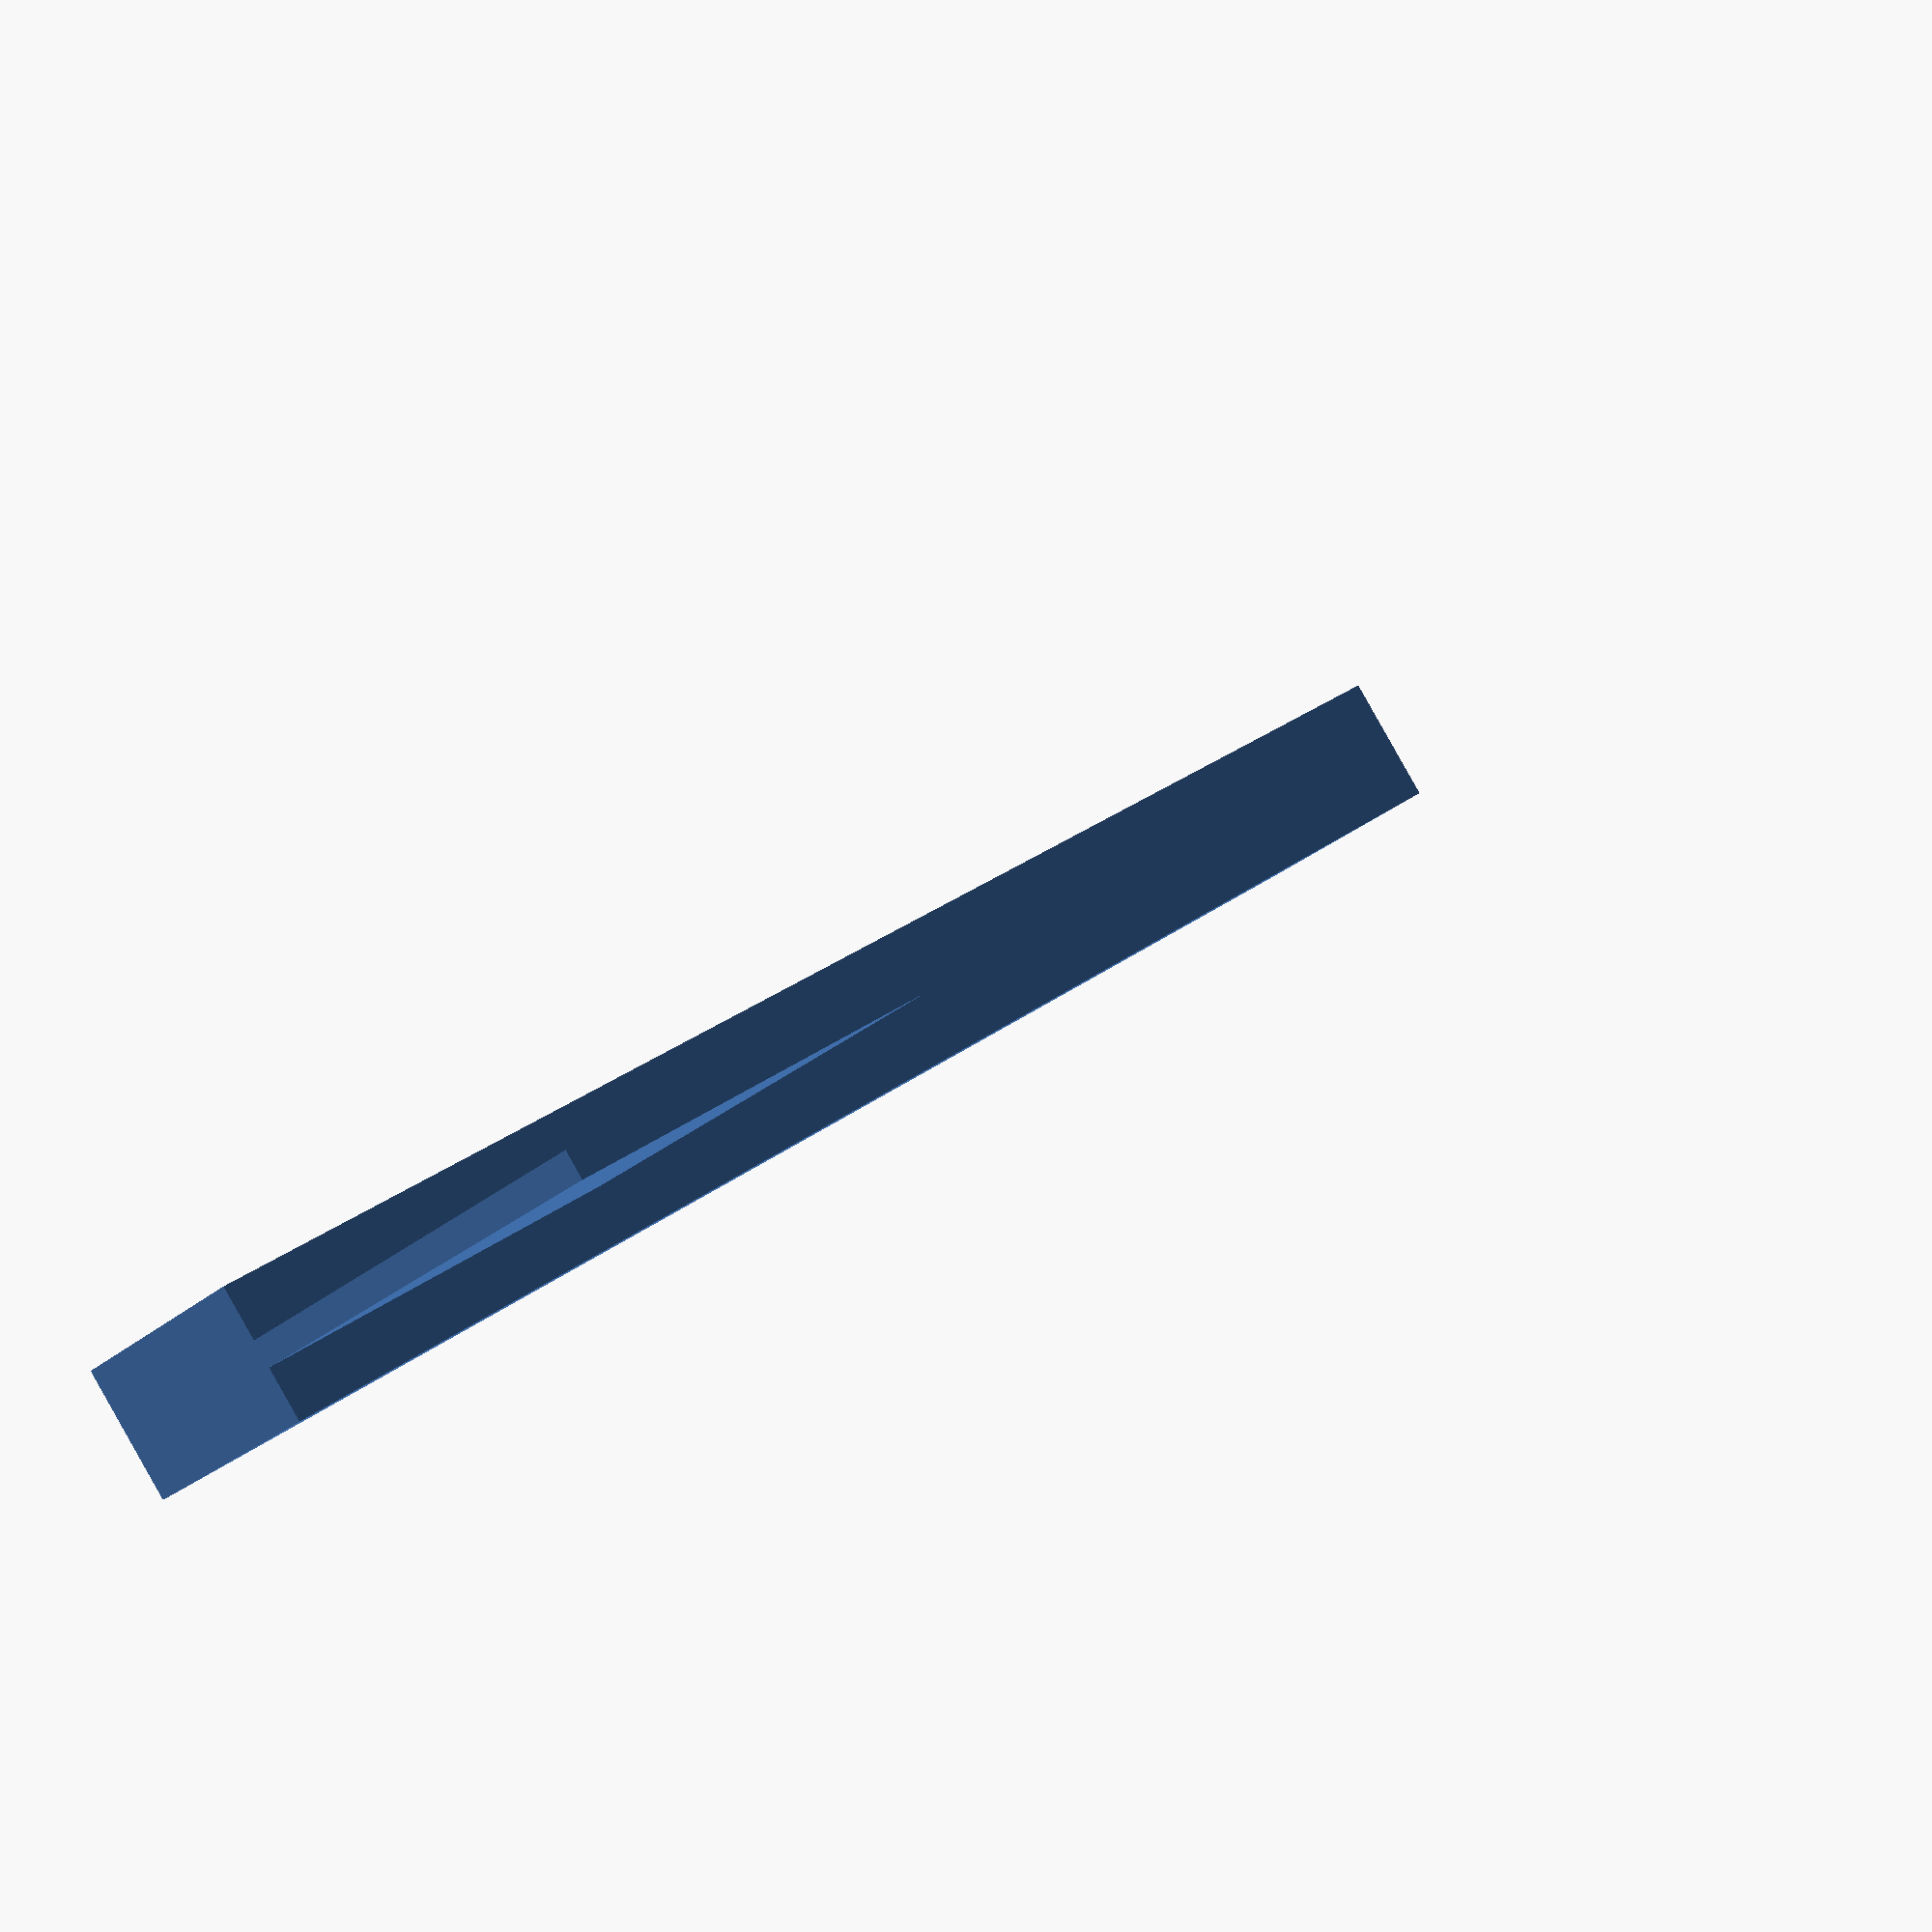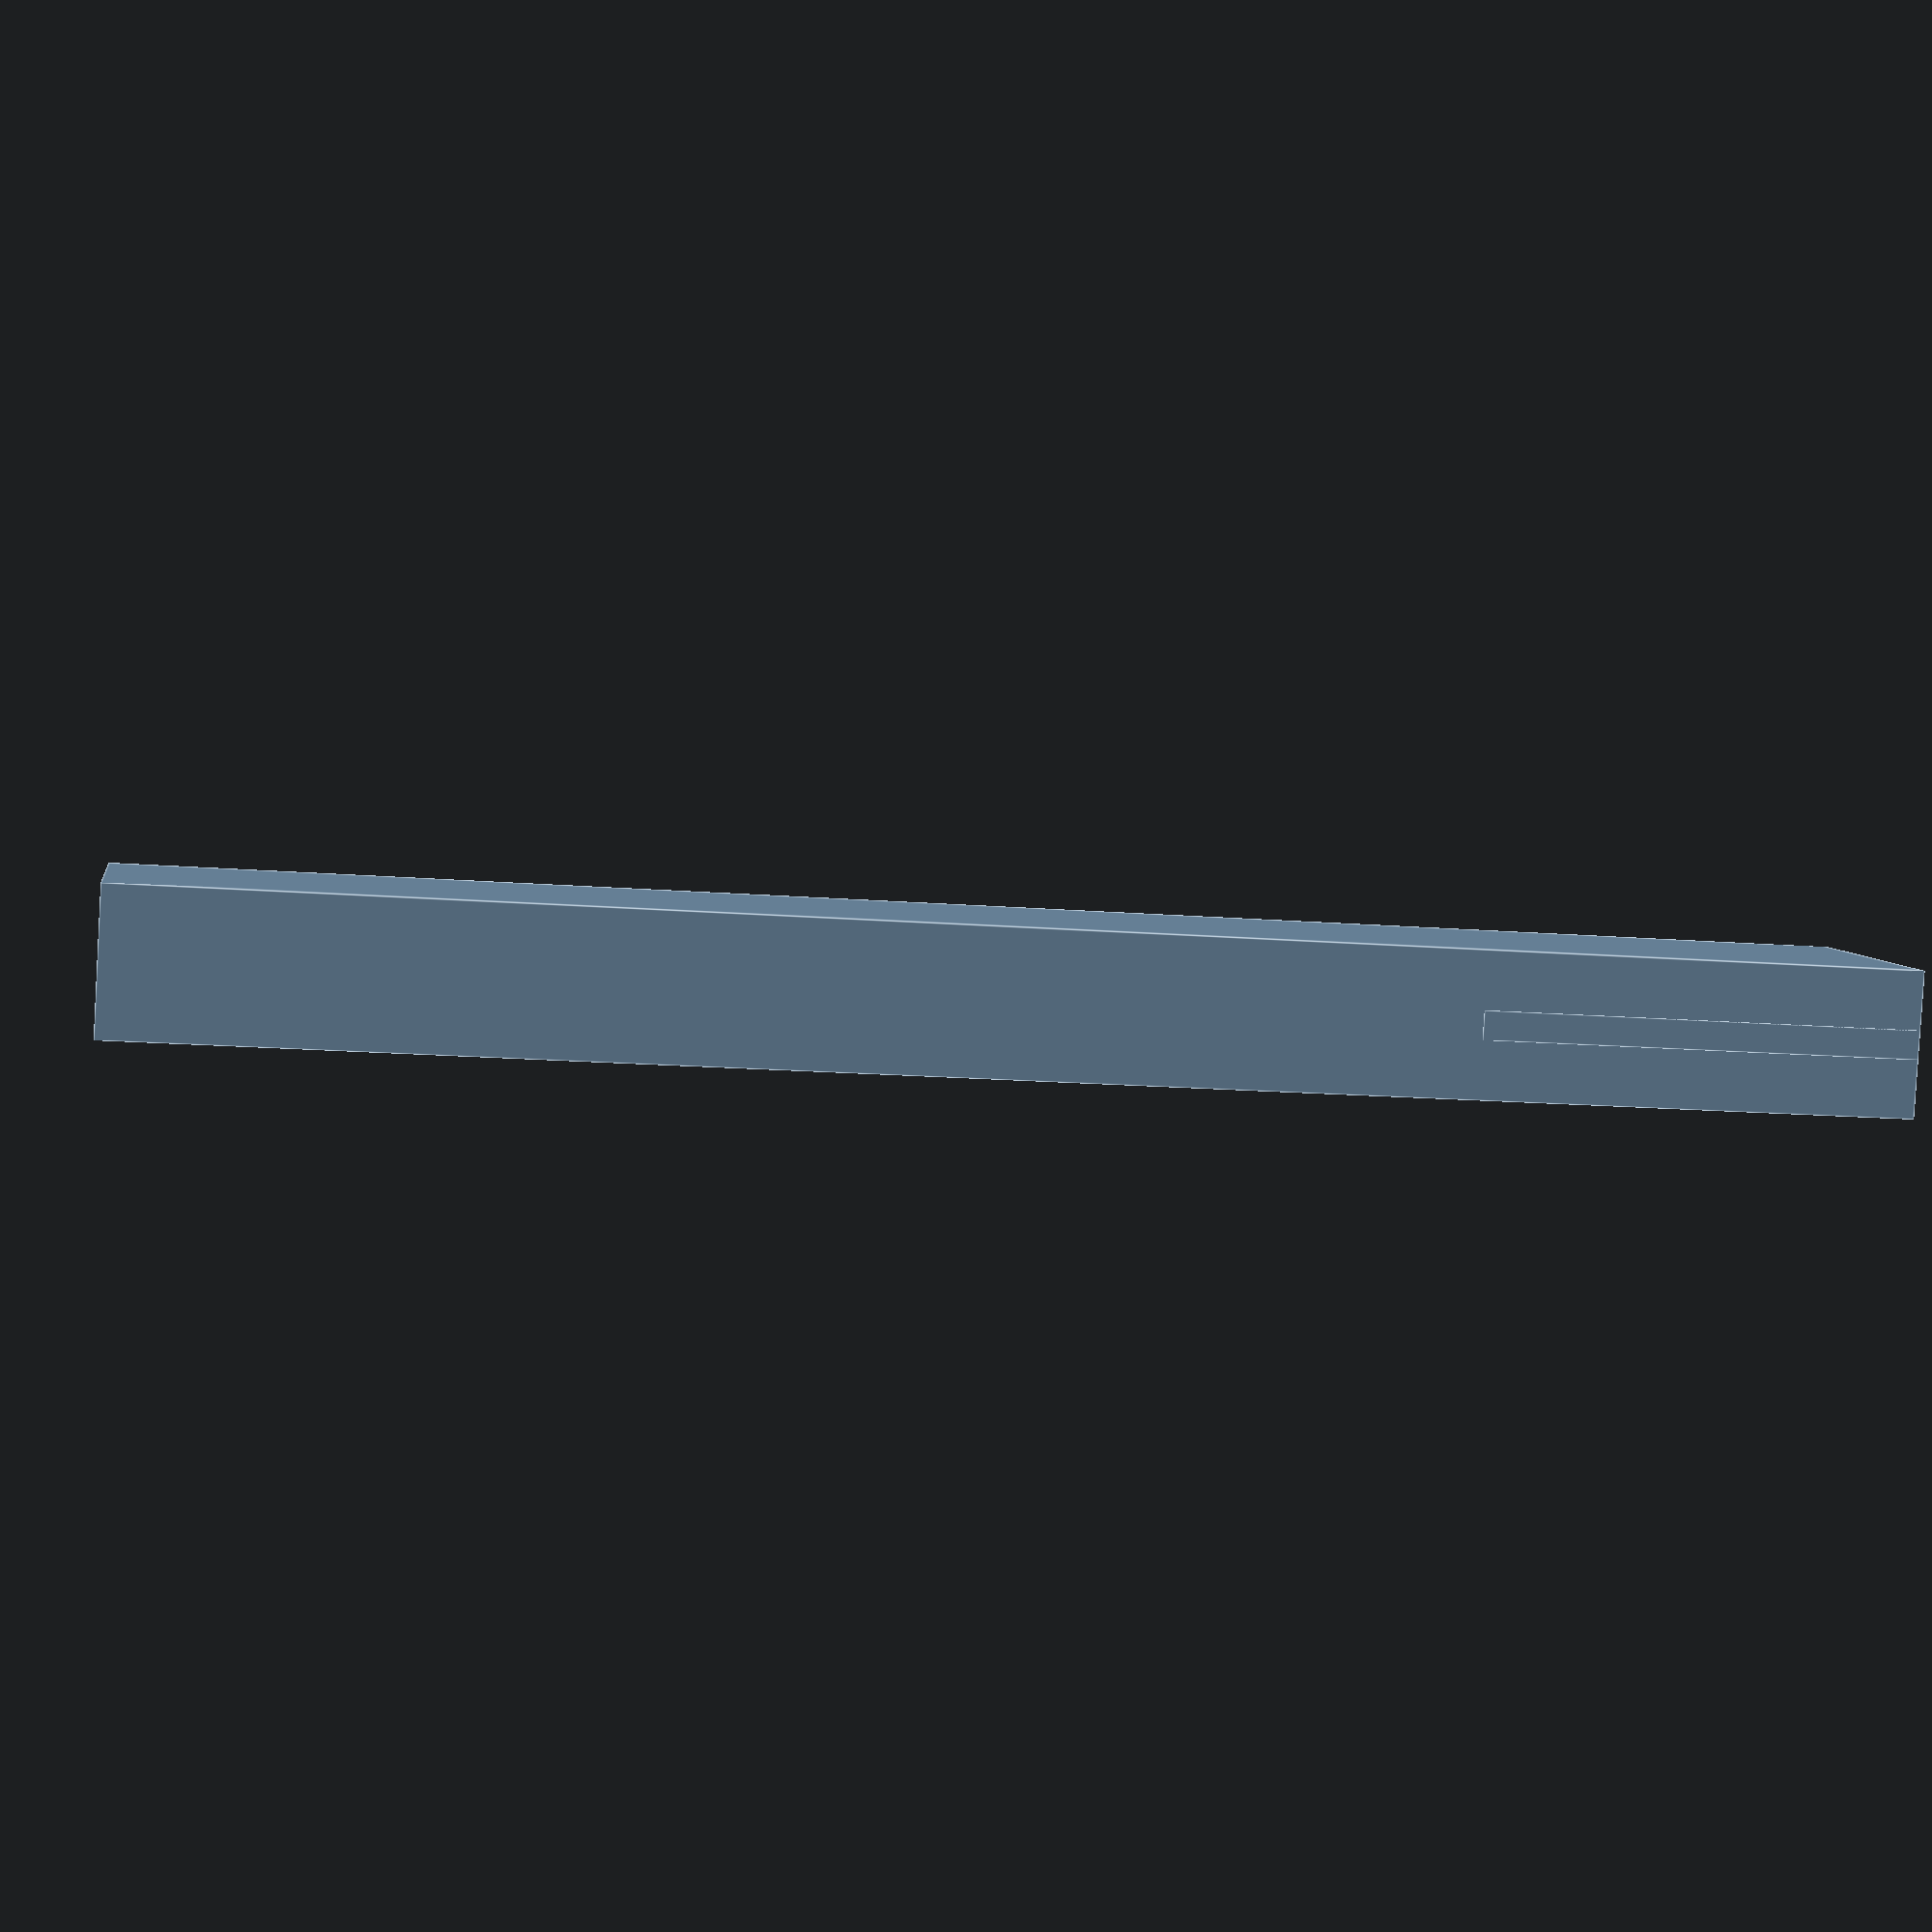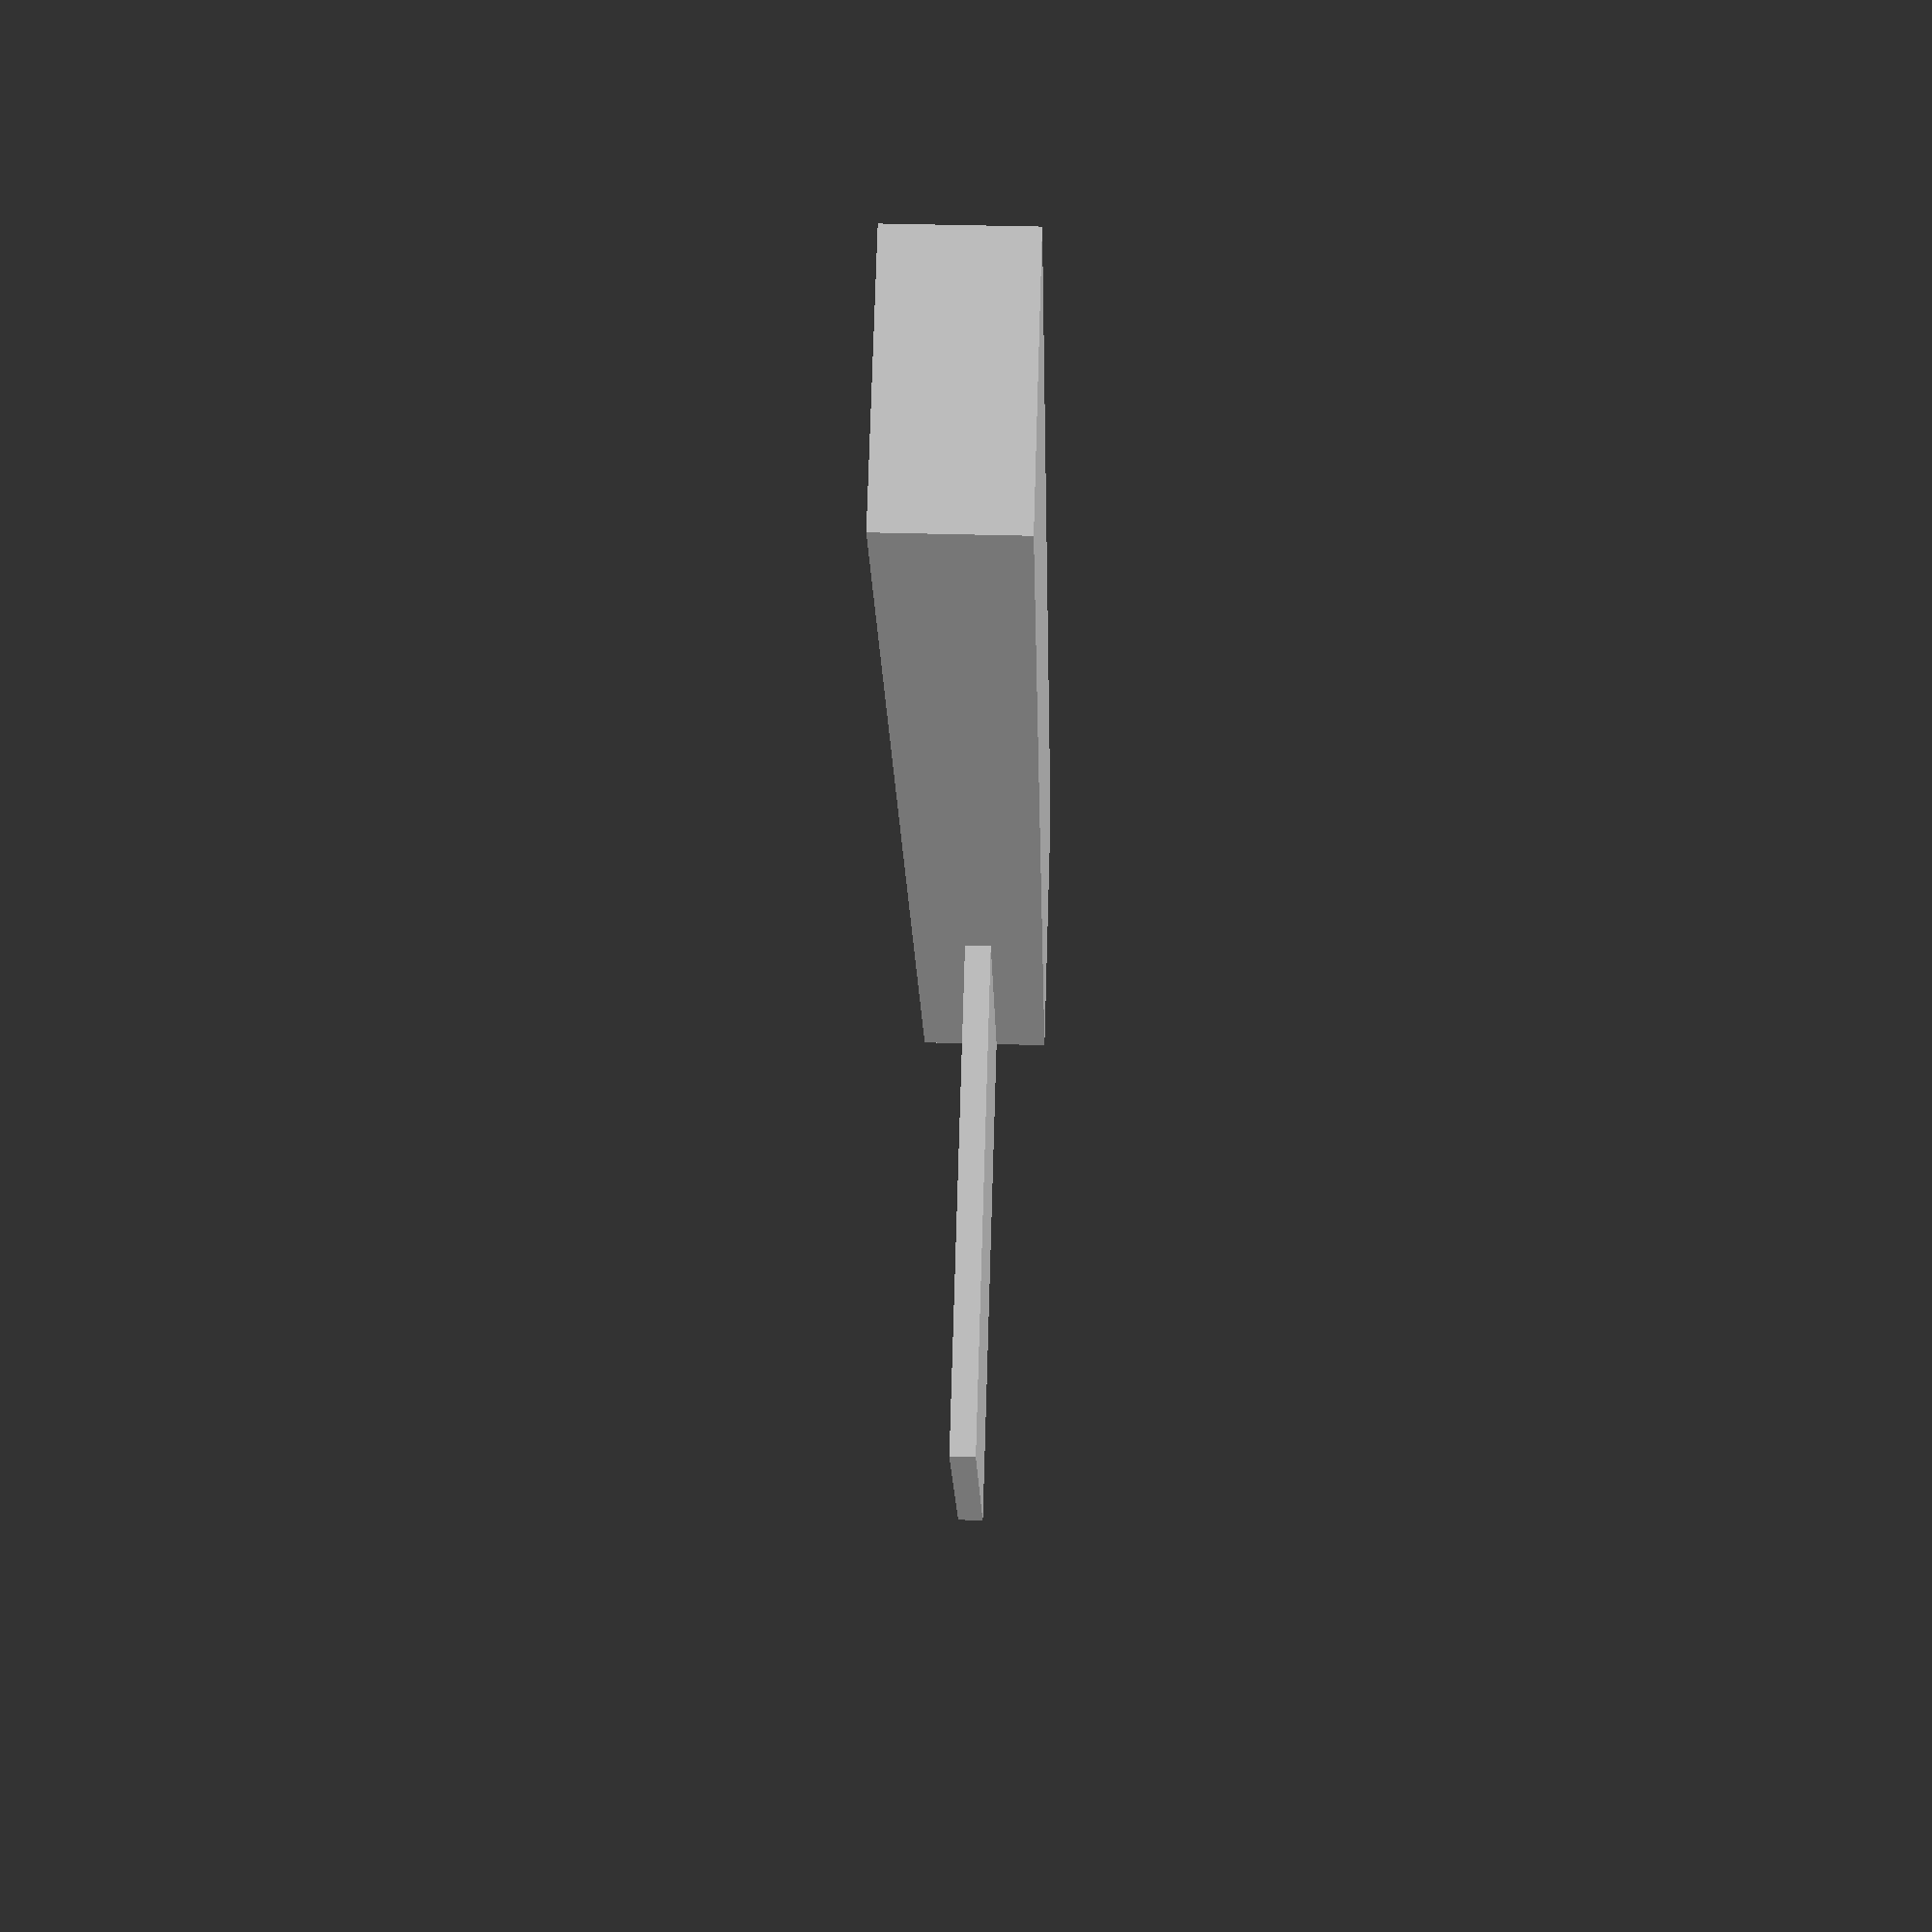
<openscad>
size = 32;//block=32 //item=8

cube([size * 0.10, size * 0.05, size * 0.60], center = true);
translate([size * 0.1, 0, (((size * 0.60) / 2) - ((size * 0.15) / 2))]) {
  cube([size * 0.3, size * 0.01, size * 0.15], center = true);
}
;//translate

</openscad>
<views>
elev=151.2 azim=138.9 roll=138.5 proj=p view=wireframe
elev=196.9 azim=158.5 roll=279.2 proj=p view=edges
elev=15.6 azim=88.3 roll=181.2 proj=p view=wireframe
</views>
